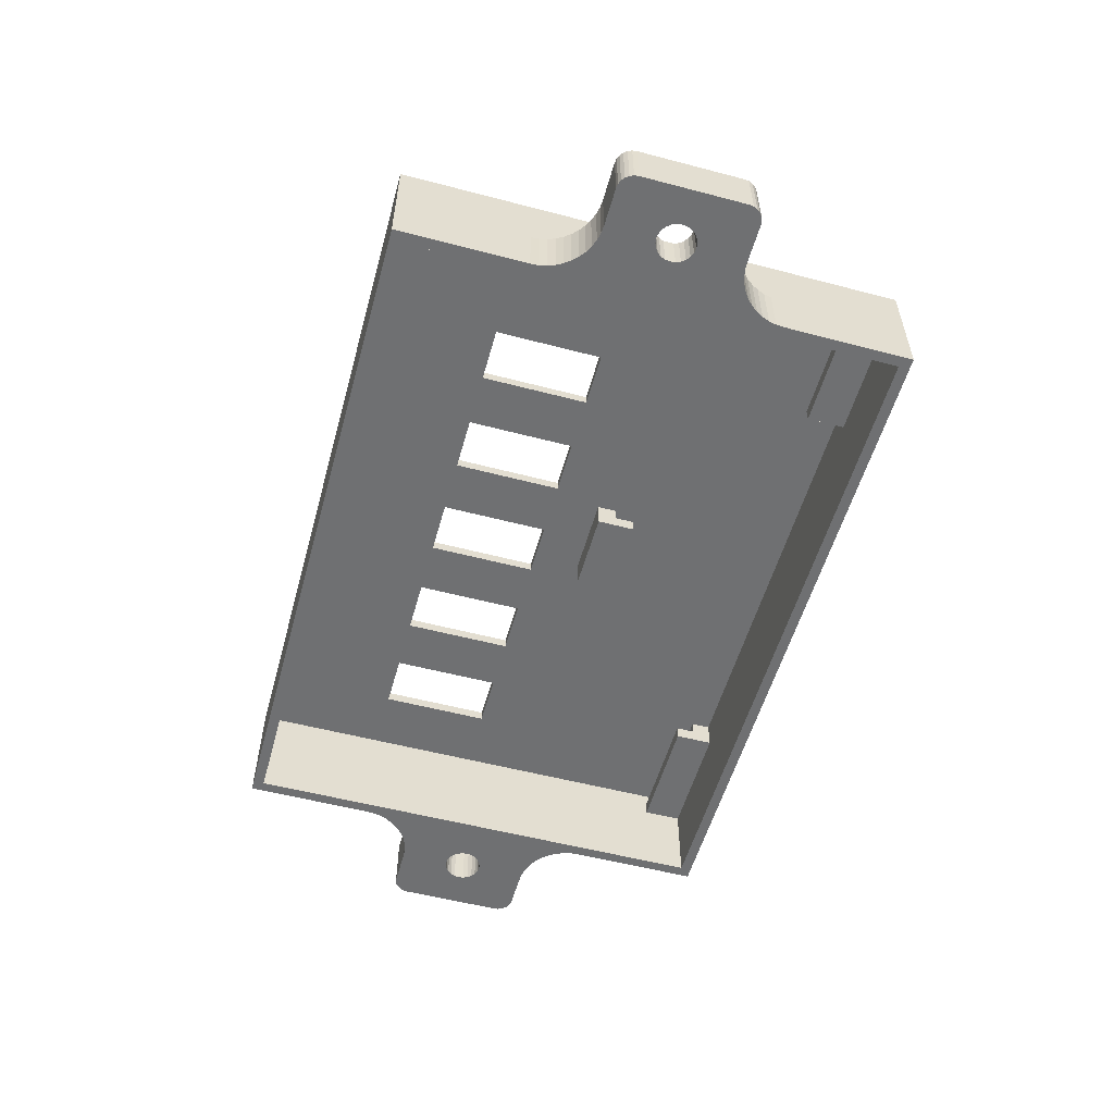
<metadata>
{"format":"obj","ext":"obj","renderer":"f3d","projection":"perspective","resolution":1024,"background":"white","views":[{"elev":-54.8,"azim":74.5,"up":"+Y"}]}
</metadata>
<code>
v 53 37.5 -52.25
v 68 37.5 -52.25
v 53 37.5 -55.75
v 68 37.5 -55.75
v 53 35 -55.75
v 68 35 -55.75
v 68 40 -52.25
v 53 40 -52.25
v 53 40 -48.75
v 53 35 -48.75
v 68 40 -48.75
v 68 35 -48.75
v 20.5 37.5 -83.25
v -1.75 37.5 -83.25
v 20.5 37.5 -79.75
v -1.75 37.5 -79.75
v -1.75 35 -79.75
v 20.5 35 -79.75
v -1.75 35 -86.75
v -1.75 20 -86.75
v -1.75 20 1.75
v -1.75 40 1.75
v -1.75 40 -83.25
v 122.8 37.5 -83.25
v 100.5 37.5 -83.25
v 122.8 37.5 -79.75
v 100.5 37.5 -79.75
v 122.8 35 -79.75
v 100.5 35 -79.75
v 100.5 40 -83.25
v 122.8 40 -83.25
v 100.5 40 -86.75
v 100.5 35 -86.75
v 20.5 35 -86.75
v 20.5 40 -86.75
v 20.5 40 -83.25
v 122.8 35 -86.75
v 122.8 20 -86.75
v 122.8 20 1.75
v 122.8 40 1.75
v -7.888 27 -41.36
v -7.888 30 -41.36
v -7.768 27 -42.5
v -7.768 30 -42.5
v -7.888 27 -43.64
v -7.888 30 -43.64
v -8.243 27 -44.74
v -8.243 30 -44.74
v -8.818 27 -45.73
v -8.818 30 -45.73
v -9.588 27 -46.59
v -9.588 30 -46.59
v -10.52 27 -47.26
v -10.52 30 -47.26
v -11.57 27 -47.73
v -11.57 30 -47.73
v -12.69 27 -47.97
v -12.69 30 -47.97
v -13.84 27 -47.97
v -13.84 30 -47.97
v -14.97 27 -47.73
v -14.97 30 -47.73
v -16.02 27 -47.26
v -16.02 30 -47.26
v -16.95 27 -46.59
v -16.95 30 -46.59
v -17.72 27 -45.73
v -17.72 30 -45.73
v -18.29 27 -44.74
v -18.29 30 -44.74
v -18.65 27 -43.64
v -18.65 30 -43.64
v -18.77 27 -42.5
v -18.77 30 -42.5
v -18.65 27 -41.36
v -18.65 30 -41.36
v -18.29 27 -40.26
v -18.29 30 -40.26
v -17.72 27 -39.27
v -17.72 30 -39.27
v -16.95 27 -38.41
v -16.95 30 -38.41
v -16.02 27 -37.74
v -16.02 30 -37.74
v -14.97 27 -37.27
v -14.97 30 -37.27
v -13.84 27 -37.03
v -13.84 30 -37.03
v -12.69 27 -37.03
v -12.69 30 -37.03
v -11.57 27 -37.27
v -11.57 30 -37.27
v -10.52 27 -37.74
v -10.52 30 -37.74
v -9.588 27 -38.41
v -9.588 30 -38.41
v -8.818 27 -39.27
v -8.818 30 -39.27
v -8.243 27 -40.26
v -8.243 30 -40.26
v -9.887 27 -41.59
v -9.768 27 -42.5
v -10.24 27 -40.75
v -10.79 27 -40.03
v -11.52 27 -39.47
v -12.36 27 -39.12
v -13.27 27 -39
v -14.17 27 -39.12
v -15.02 27 -39.47
v -15.74 27 -40.03
v -16.3 27 -40.75
v -16.65 27 -41.59
v -16.77 27 -42.5
v -16.65 27 -43.41
v -16.3 27 -44.25
v -15.74 27 -44.97
v -15.02 27 -45.53
v -14.17 27 -45.88
v -13.27 27 -46
v -12.36 27 -45.88
v -11.52 27 -45.53
v -10.79 27 -44.97
v -10.24 27 -44.25
v -9.887 27 -43.41
v 140.3 27 -41.36
v 140.3 30 -41.36
v 140.4 27 -42.5
v 140.4 30 -42.5
v 140.3 27 -43.64
v 140.3 30 -43.64
v 139.9 27 -44.74
v 139.9 30 -44.74
v 139.4 27 -45.73
v 139.4 30 -45.73
v 138.6 27 -46.59
v 138.6 30 -46.59
v 137.7 27 -47.26
v 137.7 30 -47.26
v 136.6 27 -47.73
v 136.6 30 -47.73
v 135.5 27 -47.97
v 135.5 30 -47.97
v 134.3 27 -47.97
v 134.3 30 -47.97
v 133.2 27 -47.73
v 133.2 30 -47.73
v 132.2 27 -47.26
v 132.2 30 -47.26
v 131.2 27 -46.59
v 131.2 30 -46.59
v 130.5 27 -45.73
v 130.5 30 -45.73
v 129.9 27 -44.74
v 129.9 30 -44.74
v 129.5 27 -43.64
v 129.5 30 -43.64
v 129.4 27 -42.5
v 129.4 30 -42.5
v 129.5 27 -41.36
v 129.5 30 -41.36
v 129.9 27 -40.26
v 129.9 30 -40.26
v 130.5 27 -39.27
v 130.5 30 -39.27
v 131.2 27 -38.41
v 131.2 30 -38.41
v 132.2 27 -37.74
v 132.2 30 -37.74
v 133.2 27 -37.27
v 133.2 30 -37.27
v 134.3 27 -37.03
v 134.3 30 -37.03
v 135.5 27 -37.03
v 135.5 30 -37.03
v 136.6 27 -37.27
v 136.6 30 -37.27
v 137.7 27 -37.74
v 137.7 30 -37.74
v 138.6 27 -38.41
v 138.6 30 -38.41
v 139.4 27 -39.27
v 139.4 30 -39.27
v 139.9 27 -40.26
v 139.9 30 -40.26
v 138.3 27 -41.59
v 138.4 27 -42.5
v 137.9 27 -40.75
v 137.4 27 -40.03
v 136.7 27 -39.47
v 135.8 27 -39.12
v 134.9 27 -39
v 134 27 -39.12
v 133.2 27 -39.47
v 132.4 27 -40.03
v 131.9 27 -40.75
v 131.5 27 -41.59
v 131.4 27 -42.5
v 131.5 27 -43.41
v 131.9 27 -44.25
v 132.4 27 -44.97
v 133.2 27 -45.53
v 134 27 -45.88
v 134.9 27 -46
v 135.8 27 -45.88
v 136.7 27 -45.53
v 137.4 27 -44.97
v 137.9 27 -44.25
v 138.3 27 -43.41
v 138.3 20 -43.41
v 138.4 20 -42.5
v 138.3 20 -41.59
v 137.9 20 -40.75
v 137.4 20 -40.03
v 136.7 20 -39.47
v 135.8 20 -39.12
v 134.9 20 -39
v 134 20 -39.12
v 133.2 20 -39.47
v 132.4 20 -40.03
v 131.9 20 -40.75
v 131.5 20 -41.59
v 131.4 20 -42.5
v 131.5 20 -43.41
v 131.9 20 -44.25
v 132.4 20 -44.97
v 133.2 20 -45.53
v 134 20 -45.88
v 134.9 20 -46
v 135.8 20 -45.88
v 136.7 20 -45.53
v 137.4 20 -44.97
v 137.9 20 -44.25
v -9.887 20 -43.41
v -9.768 20 -42.5
v -9.887 20 -41.59
v -10.24 20 -40.75
v -10.79 20 -40.03
v -11.52 20 -39.47
v -12.36 20 -39.12
v -13.27 20 -39
v -14.17 20 -39.12
v -15.02 20 -39.47
v -15.74 20 -40.03
v -16.3 20 -40.75
v -16.65 20 -41.59
v -16.77 20 -42.5
v -16.65 20 -43.41
v -16.3 20 -44.25
v -15.74 20 -44.97
v -15.02 20 -45.53
v -14.17 20 -45.88
v -13.27 20 -46
v -12.36 20 -45.88
v -11.52 20 -45.53
v -10.79 20 -44.97
v -10.24 20 -44.25
v 141.8 20 -55
v 141.8 30 -55
v 142.5 20 -54.9
v 142.5 30 -54.9
v 143.2 20 -54.6
v 143.2 30 -54.6
v 143.9 20 -54.12
v 143.9 30 -54.12
v 144.3 20 -53.5
v 144.3 30 -53.5
v 144.6 20 -52.78
v 144.6 30 -52.78
v 144.8 20 -52
v 144.8 30 -52
v 134.8 30 -55
v 134.8 20 -55
v 144.8 20 -33
v 134.8 20 -30
v 133.3 20 -29.9
v 133.3 20 -55.1
v 131.9 20 -55.41
v 130.6 20 -55.9
v 129.3 20 -56.59
v 128.2 20 -57.44
v 127.2 20 -58.45
v 126.3 20 -59.59
v 126.3 20 -25.41
v 127.2 20 -26.55
v 128.2 20 -27.56
v 129.3 20 -28.41
v 130.6 20 -29.1
v 131.9 20 -29.59
v -5.337 20 -59.59
v -5.337 20 -25.41
v -6.193 20 -26.55
v -7.201 20 -27.56
v -8.344 20 -28.41
v -6.193 20 -58.45
v -7.201 20 -57.44
v -8.344 20 -56.59
v -9.596 20 -55.9
v -10.93 20 -55.41
v -12.33 20 -55.1
v -13.75 20 -55
v -23.75 20 -52
v -23.75 20 -33
v -13.75 20 -30
v -12.33 20 -29.9
v -10.93 20 -29.59
v -9.596 20 -29.1
v -3.75 20 -65
v -3.75 20 -88.75
v 124.8 20 -88.75
v 124.8 20 -65
v -3.75 20 3.75
v -3.75 20 -20
v -3.852 20 -63.58
v -3.852 20 -21.42
v -4.155 20 -62.18
v -4.155 20 -22.82
v -4.654 20 -60.85
v -4.654 20 -24.15
v 124.8 20 -20
v 124.8 20 3.75
v 141.8 20 -30
v 144.6 20 -32.22
v 144.3 20 -31.5
v 143.9 20 -30.88
v 143.2 20 -30.4
v 142.5 20 -30.1
v 125.7 20 -60.85
v 125.7 20 -24.15
v 125.2 20 -62.18
v 125.2 20 -22.82
v 124.9 20 -63.58
v 124.9 20 -21.42
v -20.75 20 -30
v -23.65 20 -32.22
v -23.35 20 -31.5
v -22.87 20 -30.88
v -22.25 20 -30.4
v -21.53 20 -30.1
v -20.75 20 -55
v -23.65 20 -52.78
v -23.35 20 -53.5
v -22.87 20 -54.12
v -22.25 20 -54.6
v -21.53 20 -54.9
v 141.8 30 -30
v 142.5 30 -30.1
v 143.2 30 -30.4
v 143.9 30 -30.88
v 144.3 30 -31.5
v 144.6 30 -32.22
v 144.8 30 -33
v 134.8 30 -30
v 133.3 30 -29.9
v 131.9 30 -29.59
v 130.6 30 -29.1
v 129.3 30 -28.41
v 128.2 30 -27.56
v 127.2 30 -26.55
v 126.3 30 -25.41
v 125.7 30 -24.15
v 125.2 30 -22.82
v 124.9 30 -21.42
v 124.8 30 -20
v 124.8 42 3.75
v 124.8 30 -65
v 124.8 42 -88.75
v 124.9 30 -63.58
v 125.2 30 -62.18
v 125.7 30 -60.85
v 126.3 30 -59.59
v 127.2 30 -58.45
v 128.2 30 -57.44
v 129.3 30 -56.59
v 130.6 30 -55.9
v 131.9 30 -55.41
v 133.3 30 -55.1
v -20.75 30 -30
v -21.53 30 -30.1
v -22.25 30 -30.4
v -22.87 30 -30.88
v -23.35 30 -31.5
v -23.65 30 -32.22
v -23.75 30 -33
v -13.75 30 -30
v -20.75 30 -55
v -21.53 30 -54.9
v -22.25 30 -54.6
v -22.87 30 -54.12
v -23.35 30 -53.5
v -23.65 30 -52.78
v -23.75 30 -52
v -13.75 30 -55
v -12.33 30 -55.1
v -10.93 30 -55.41
v -9.596 30 -55.9
v -8.344 30 -56.59
v -7.201 30 -57.44
v -6.193 30 -58.45
v -5.337 30 -59.59
v -4.654 30 -60.85
v -4.155 30 -62.18
v -3.852 30 -63.58
v -3.75 30 -65
v -3.75 42 -88.75
v -3.75 30 -20
v -3.75 42 3.75
v -3.852 30 -21.42
v -4.155 30 -22.82
v -4.654 30 -24.15
v -5.337 30 -25.41
v -6.193 30 -26.55
v -7.201 30 -27.56
v -8.344 30 -28.41
v -9.596 30 -29.1
v -10.93 30 -29.59
v -12.33 30 -29.9
v 90 40 -40
v 100 40 -40
v 90 42 -40
v 100 42 -40
v 90 42 -20
v 90 40 -20
v 50 40 -40
v 60 40 -40
v 50 42 -40
v 60 42 -40
v 50 42 -20
v 50 40 -20
v 10 40 -40
v 20 40 -40
v 10 42 -40
v 20 42 -40
v 10 42 -20
v 10 40 -20
v 30 40 -40
v 40 40 -40
v 30 42 -40
v 40 42 -40
v 30 42 -20
v 30 40 -20
v 70 40 -40
v 80 40 -40
v 70 42 -40
v 80 42 -40
v 70 42 -20
v 70 40 -20
v 60 40 -20
v 60 42 -20
v 40 40 -20
v 40 42 -20
v 80 40 -20
v 80 42 -20
v 20 40 -20
v 20 42 -20
v 100 40 -20
v 100 42 -20
f 1 2 3
f 3 2 4
f 3 4 5
f 5 4 6
f 2 1 7
f 7 1 8
f 8 1 9
f 9 1 10
f 10 1 5
f 5 1 3
f 11 9 12
f 12 9 10
f 7 11 2
f 2 11 12
f 2 12 6
f 6 4 2
f 6 12 5
f 5 12 10
f 13 14 15
f 15 14 16
f 17 18 16
f 16 18 15
f 19 17 20
f 20 17 21
f 21 17 22
f 22 17 16
f 22 16 23
f 23 16 14
f 24 25 26
f 26 25 27
f 26 27 28
f 28 27 29
f 25 24 30
f 30 24 31
f 32 33 25
f 25 33 29
f 25 29 27
f 25 30 32
f 15 18 13
f 13 18 34
f 13 34 35
f 35 36 13
f 29 33 28
f 28 33 37
f 34 18 19
f 19 18 17
f 14 13 23
f 23 13 36
f 37 38 28
f 28 38 39
f 28 39 40
f 28 40 26
f 26 40 31
f 26 31 24
f 37 33 38
f 38 33 34
f 38 34 20
f 20 34 19
f 32 35 33
f 33 35 34
f 41 42 43
f 43 42 44
f 43 44 45
f 45 44 46
f 45 46 47
f 47 46 48
f 47 48 49
f 49 48 50
f 49 50 51
f 51 50 52
f 51 52 53
f 53 52 54
f 53 54 55
f 55 54 56
f 55 56 57
f 57 56 58
f 57 58 59
f 59 58 60
f 59 60 61
f 61 60 62
f 61 62 63
f 63 62 64
f 63 64 65
f 65 64 66
f 65 66 67
f 67 66 68
f 67 68 69
f 69 68 70
f 69 70 71
f 71 70 72
f 71 72 73
f 73 72 74
f 73 74 75
f 75 74 76
f 75 76 77
f 77 76 78
f 77 78 79
f 79 78 80
f 79 80 81
f 81 80 82
f 81 82 83
f 83 82 84
f 83 84 85
f 85 84 86
f 85 86 87
f 87 86 88
f 87 88 89
f 89 88 90
f 89 90 91
f 91 90 92
f 91 92 93
f 93 92 94
f 93 94 95
f 95 94 96
f 95 96 97
f 97 96 98
f 97 98 99
f 99 98 100
f 99 100 41
f 41 100 42
f 101 41 102
f 102 41 43
f 102 43 45
f 41 101 99
f 99 101 103
f 99 103 97
f 97 103 104
f 97 104 95
f 95 104 105
f 95 105 93
f 93 105 91
f 91 105 106
f 91 106 89
f 89 106 107
f 89 107 87
f 87 107 108
f 87 108 85
f 85 108 109
f 85 109 83
f 83 109 81
f 81 109 110
f 81 110 79
f 79 110 111
f 79 111 77
f 77 111 112
f 77 112 75
f 75 112 113
f 75 113 73
f 73 113 71
f 71 113 114
f 71 114 69
f 69 114 115
f 69 115 67
f 67 115 116
f 67 116 65
f 65 116 117
f 65 117 63
f 63 117 61
f 61 117 118
f 61 118 59
f 59 118 119
f 59 119 57
f 57 119 120
f 57 120 55
f 55 120 121
f 55 121 53
f 53 121 51
f 51 121 122
f 51 122 49
f 49 122 123
f 49 123 47
f 47 123 124
f 47 124 45
f 45 124 102
f 125 126 127
f 127 126 128
f 127 128 129
f 129 128 130
f 129 130 131
f 131 130 132
f 131 132 133
f 133 132 134
f 133 134 135
f 135 134 136
f 135 136 137
f 137 136 138
f 137 138 139
f 139 138 140
f 139 140 141
f 141 140 142
f 141 142 143
f 143 142 144
f 143 144 145
f 145 144 146
f 145 146 147
f 147 146 148
f 147 148 149
f 149 148 150
f 149 150 151
f 151 150 152
f 151 152 153
f 153 152 154
f 153 154 155
f 155 154 156
f 155 156 157
f 157 156 158
f 157 158 159
f 159 158 160
f 159 160 161
f 161 160 162
f 161 162 163
f 163 162 164
f 163 164 165
f 165 164 166
f 165 166 167
f 167 166 168
f 167 168 169
f 169 168 170
f 169 170 171
f 171 170 172
f 171 172 173
f 173 172 174
f 173 174 175
f 175 174 176
f 175 176 177
f 177 176 178
f 177 178 179
f 179 178 180
f 179 180 181
f 181 180 182
f 181 182 183
f 183 182 184
f 183 184 125
f 125 184 126
f 185 125 186
f 186 125 127
f 186 127 129
f 125 185 183
f 183 185 187
f 183 187 181
f 181 187 188
f 181 188 179
f 179 188 189
f 179 189 177
f 177 189 175
f 175 189 190
f 175 190 173
f 173 190 191
f 173 191 171
f 171 191 192
f 171 192 169
f 169 192 193
f 169 193 167
f 167 193 165
f 165 193 194
f 165 194 163
f 163 194 195
f 163 195 161
f 161 195 196
f 161 196 159
f 159 196 197
f 159 197 157
f 157 197 155
f 155 197 198
f 155 198 153
f 153 198 199
f 153 199 151
f 151 199 200
f 151 200 149
f 149 200 201
f 149 201 147
f 147 201 145
f 145 201 202
f 145 202 143
f 143 202 203
f 143 203 141
f 141 203 204
f 141 204 139
f 139 204 205
f 139 205 137
f 137 205 135
f 135 205 206
f 135 206 133
f 133 206 207
f 133 207 131
f 131 207 208
f 131 208 129
f 129 208 186
f 208 209 186
f 186 209 210
f 186 210 185
f 185 210 211
f 185 211 187
f 187 211 212
f 187 212 188
f 188 212 213
f 188 213 189
f 189 213 214
f 189 214 190
f 190 214 215
f 190 215 191
f 191 215 216
f 191 216 192
f 192 216 217
f 192 217 193
f 193 217 218
f 193 218 194
f 194 218 219
f 194 219 195
f 195 219 220
f 195 220 196
f 196 220 221
f 196 221 197
f 197 221 222
f 197 222 198
f 198 222 223
f 198 223 199
f 199 223 224
f 199 224 200
f 200 224 225
f 200 225 201
f 201 225 226
f 201 226 202
f 202 226 227
f 202 227 203
f 203 227 228
f 203 228 204
f 204 228 229
f 204 229 205
f 205 229 230
f 205 230 206
f 206 230 231
f 206 231 207
f 207 231 232
f 207 232 208
f 208 232 209
f 124 233 102
f 102 233 234
f 102 234 101
f 101 234 235
f 101 235 103
f 103 235 236
f 103 236 104
f 104 236 237
f 104 237 105
f 105 237 238
f 105 238 106
f 106 238 239
f 106 239 107
f 107 239 240
f 107 240 108
f 108 240 241
f 108 241 109
f 109 241 242
f 109 242 110
f 110 242 243
f 110 243 111
f 111 243 244
f 111 244 112
f 112 244 245
f 112 245 113
f 113 245 246
f 113 246 114
f 114 246 247
f 114 247 115
f 115 247 248
f 115 248 116
f 116 248 249
f 116 249 117
f 117 249 250
f 117 250 118
f 118 250 251
f 118 251 119
f 119 251 252
f 119 252 120
f 120 252 253
f 120 253 121
f 121 253 254
f 121 254 122
f 122 254 255
f 122 255 123
f 123 255 256
f 123 256 124
f 124 256 233
f 257 258 259
f 259 258 260
f 259 260 261
f 261 260 262
f 261 262 263
f 263 262 264
f 263 264 265
f 265 264 266
f 265 266 267
f 267 266 268
f 267 268 269
f 269 268 270
f 258 257 271
f 271 257 272
f 209 269 210
f 210 269 273
f 210 273 211
f 211 273 212
f 212 273 213
f 213 273 214
f 214 273 215
f 215 273 216
f 216 273 274
f 216 274 275
f 209 232 269
f 269 232 231
f 269 231 230
f 230 229 269
f 269 229 228
f 269 228 272
f 272 228 276
f 276 228 227
f 276 227 277
f 277 227 226
f 277 226 278
f 278 226 225
f 278 225 279
f 279 225 224
f 279 224 280
f 280 224 223
f 280 223 281
f 281 223 282
f 282 223 222
f 282 222 283
f 283 222 221
f 283 221 284
f 284 221 285
f 285 221 220
f 285 220 286
f 286 220 219
f 286 219 287
f 287 219 218
f 287 218 288
f 288 218 217
f 288 217 275
f 275 217 216
f 233 289 234
f 234 289 290
f 234 290 235
f 235 290 291
f 235 291 236
f 236 291 292
f 236 292 293
f 289 233 294
f 294 233 256
f 294 256 295
f 295 256 296
f 296 256 255
f 296 255 297
f 297 255 254
f 297 254 298
f 298 254 253
f 298 253 299
f 299 253 252
f 299 252 300
f 300 252 251
f 300 251 301
f 301 251 250
f 301 250 249
f 249 248 301
f 301 248 247
f 301 247 246
f 301 246 302
f 302 246 245
f 302 245 244
f 244 243 302
f 302 243 242
f 302 242 241
f 302 241 303
f 303 241 240
f 303 240 304
f 304 240 239
f 304 239 305
f 305 239 238
f 305 238 306
f 306 238 237
f 306 237 293
f 293 237 236
f 21 307 20
f 20 307 308
f 20 308 38
f 38 308 309
f 38 309 310
f 39 311 21
f 21 311 312
f 21 312 307
f 307 312 313
f 313 312 314
f 313 314 315
f 315 314 316
f 315 316 317
f 317 316 318
f 317 318 289
f 289 318 290
f 38 319 39
f 39 319 320
f 39 320 311
f 259 261 257
f 257 261 263
f 257 263 265
f 265 267 257
f 257 267 269
f 257 269 272
f 274 273 321
f 321 273 322
f 321 322 323
f 323 324 321
f 321 324 325
f 321 325 326
f 282 283 327
f 327 283 328
f 327 328 329
f 329 328 330
f 329 330 331
f 331 330 332
f 331 332 310
f 310 332 319
f 310 319 38
f 303 333 302
f 302 333 334
f 334 333 335
f 335 333 336
f 336 333 337
f 337 333 338
f 300 301 339
f 339 301 340
f 339 340 341
f 341 342 339
f 339 342 343
f 339 343 344
f 345 321 346
f 346 321 326
f 346 326 347
f 347 326 325
f 347 325 348
f 348 325 324
f 348 324 349
f 349 324 323
f 349 323 350
f 350 323 322
f 350 322 351
f 351 322 273
f 321 345 274
f 274 345 352
f 274 352 275
f 275 352 353
f 275 353 354
f 275 354 288
f 288 354 355
f 288 355 287
f 287 355 356
f 287 356 286
f 286 356 357
f 286 357 285
f 285 357 358
f 285 358 284
f 284 358 359
f 284 359 283
f 283 359 360
f 283 360 328
f 328 360 361
f 328 361 330
f 330 361 362
f 330 362 332
f 332 362 319
f 319 362 363
f 319 363 320
f 320 363 364
f 364 363 365
f 364 365 366
f 366 365 309
f 309 365 310
f 310 365 331
f 331 365 367
f 331 367 368
f 331 368 329
f 329 368 369
f 329 369 327
f 327 369 370
f 327 370 282
f 282 370 371
f 282 371 281
f 281 371 372
f 281 372 280
f 280 372 373
f 280 373 279
f 279 373 374
f 279 374 278
f 278 374 375
f 278 375 277
f 277 375 376
f 277 376 276
f 276 376 272
f 272 376 271
f 126 351 128
f 128 351 270
f 128 270 130
f 130 270 132
f 132 270 262
f 132 262 260
f 126 184 351
f 351 184 347
f 351 347 348
f 182 345 184
f 184 345 346
f 184 346 347
f 182 180 345
f 345 180 178
f 345 178 352
f 352 178 176
f 352 176 174
f 174 172 352
f 352 172 353
f 353 172 170
f 353 170 354
f 354 170 168
f 354 168 166
f 354 166 355
f 355 166 164
f 355 164 356
f 356 164 162
f 356 162 357
f 357 162 160
f 357 160 358
f 358 160 359
f 359 160 158
f 359 158 360
f 360 158 369
f 360 369 361
f 361 369 368
f 361 368 362
f 362 368 367
f 362 367 363
f 363 367 365
f 369 158 370
f 370 158 156
f 370 156 371
f 371 156 372
f 372 156 154
f 372 154 373
f 373 154 152
f 373 152 374
f 374 152 150
f 374 150 375
f 375 150 148
f 375 148 146
f 375 146 376
f 376 146 144
f 376 144 271
f 271 144 142
f 271 142 140
f 140 138 271
f 271 138 258
f 258 138 136
f 258 136 134
f 134 132 258
f 258 132 260
f 268 266 270
f 270 266 264
f 270 264 262
f 348 349 351
f 351 349 350
f 270 351 269
f 269 351 273
f 333 377 338
f 338 377 378
f 338 378 337
f 337 378 379
f 337 379 336
f 336 379 380
f 336 380 335
f 335 380 381
f 335 381 334
f 334 381 382
f 334 382 302
f 302 382 383
f 377 333 384
f 384 333 303
f 385 339 386
f 386 339 344
f 386 344 387
f 387 344 343
f 387 343 388
f 388 343 342
f 388 342 389
f 389 342 341
f 389 341 390
f 390 341 340
f 390 340 391
f 391 340 301
f 339 385 300
f 300 385 392
f 300 392 299
f 299 392 393
f 299 393 394
f 299 394 298
f 298 394 395
f 298 395 297
f 297 395 396
f 297 396 296
f 296 396 397
f 296 397 295
f 295 397 398
f 295 398 294
f 294 398 399
f 294 399 289
f 289 399 400
f 289 400 317
f 317 400 401
f 317 401 315
f 315 401 402
f 315 402 313
f 313 402 307
f 307 402 403
f 307 403 308
f 308 403 404
f 404 403 405
f 404 405 406
f 406 405 311
f 311 405 312
f 312 405 314
f 314 405 407
f 314 407 408
f 314 408 316
f 316 408 409
f 316 409 318
f 318 409 410
f 318 410 290
f 290 410 411
f 290 411 291
f 291 411 412
f 291 412 292
f 292 412 413
f 292 413 293
f 293 413 414
f 293 414 306
f 306 414 415
f 306 415 305
f 305 415 416
f 305 416 304
f 304 416 303
f 303 416 384
f 42 410 44
f 44 410 409
f 44 409 400
f 400 409 401
f 401 409 408
f 401 408 402
f 402 408 407
f 402 407 403
f 403 407 405
f 410 42 411
f 411 42 100
f 411 100 412
f 412 100 98
f 412 98 413
f 413 98 96
f 413 96 414
f 414 96 94
f 414 94 415
f 415 94 92
f 415 92 416
f 416 92 90
f 416 90 384
f 384 90 88
f 384 88 86
f 86 84 384
f 384 84 377
f 377 84 82
f 377 82 80
f 80 78 377
f 377 78 76
f 377 76 378
f 378 76 383
f 378 383 379
f 379 383 380
f 380 383 381
f 381 383 382
f 76 74 383
f 383 74 391
f 391 74 72
f 391 72 386
f 386 72 385
f 385 72 70
f 385 70 68
f 68 66 385
f 385 66 64
f 385 64 392
f 392 64 62
f 392 62 60
f 60 58 392
f 392 58 393
f 393 58 56
f 393 56 394
f 394 56 54
f 394 54 395
f 395 54 52
f 395 52 396
f 396 52 50
f 396 50 397
f 397 50 48
f 397 48 398
f 398 48 46
f 398 46 399
f 399 46 44
f 399 44 400
f 386 387 391
f 391 387 388
f 391 388 389
f 389 390 391
f 383 391 302
f 302 391 301
f 417 418 419
f 419 418 420
f 419 421 417
f 417 421 422
f 423 424 425
f 425 424 426
f 425 427 423
f 423 427 428
f 429 430 431
f 431 430 432
f 431 433 429
f 429 433 434
f 435 436 437
f 437 436 438
f 437 439 435
f 435 439 440
f 441 442 443
f 443 442 444
f 443 445 441
f 441 445 446
f 447 428 448
f 448 428 427
f 424 447 426
f 426 447 448
f 436 449 438
f 438 449 450
f 449 440 450
f 450 440 439
f 442 451 444
f 444 451 452
f 451 446 452
f 452 446 445
f 430 453 432
f 432 453 454
f 453 434 454
f 454 434 433
f 418 455 420
f 420 455 456
f 455 422 456
f 456 422 421
f 39 21 40
f 40 21 22
f 9 436 8
f 8 436 435
f 8 435 36
f 36 435 430
f 36 430 429
f 11 424 9
f 9 424 423
f 9 423 436
f 436 423 428
f 436 428 449
f 449 428 22
f 449 22 440
f 440 22 453
f 440 453 430
f 7 442 11
f 11 442 441
f 11 441 424
f 424 441 446
f 424 446 447
f 447 446 40
f 447 40 22
f 8 30 7
f 7 30 417
f 7 417 442
f 442 417 422
f 442 422 451
f 451 422 40
f 451 40 446
f 22 23 429
f 429 23 36
f 8 36 30
f 30 36 35
f 30 35 32
f 417 30 418
f 418 30 31
f 418 31 40
f 428 447 22
f 435 440 430
f 429 434 22
f 22 434 453
f 422 455 40
f 40 455 418
f 309 308 366
f 366 308 404
f 311 320 406
f 406 320 364
f 425 450 427
f 427 450 406
f 427 406 448
f 448 406 364
f 448 364 445
f 445 364 452
f 452 364 421
f 452 421 419
f 426 404 425
f 425 404 438
f 425 438 450
f 448 443 426
f 426 443 366
f 426 366 404
f 450 439 406
f 406 439 454
f 406 454 433
f 439 437 454
f 454 437 432
f 432 437 404
f 432 404 431
f 431 404 406
f 431 406 433
f 437 438 404
f 452 419 444
f 444 419 366
f 444 366 443
f 445 443 448
f 456 364 420
f 420 364 366
f 420 366 419
f 456 421 364

</code>
